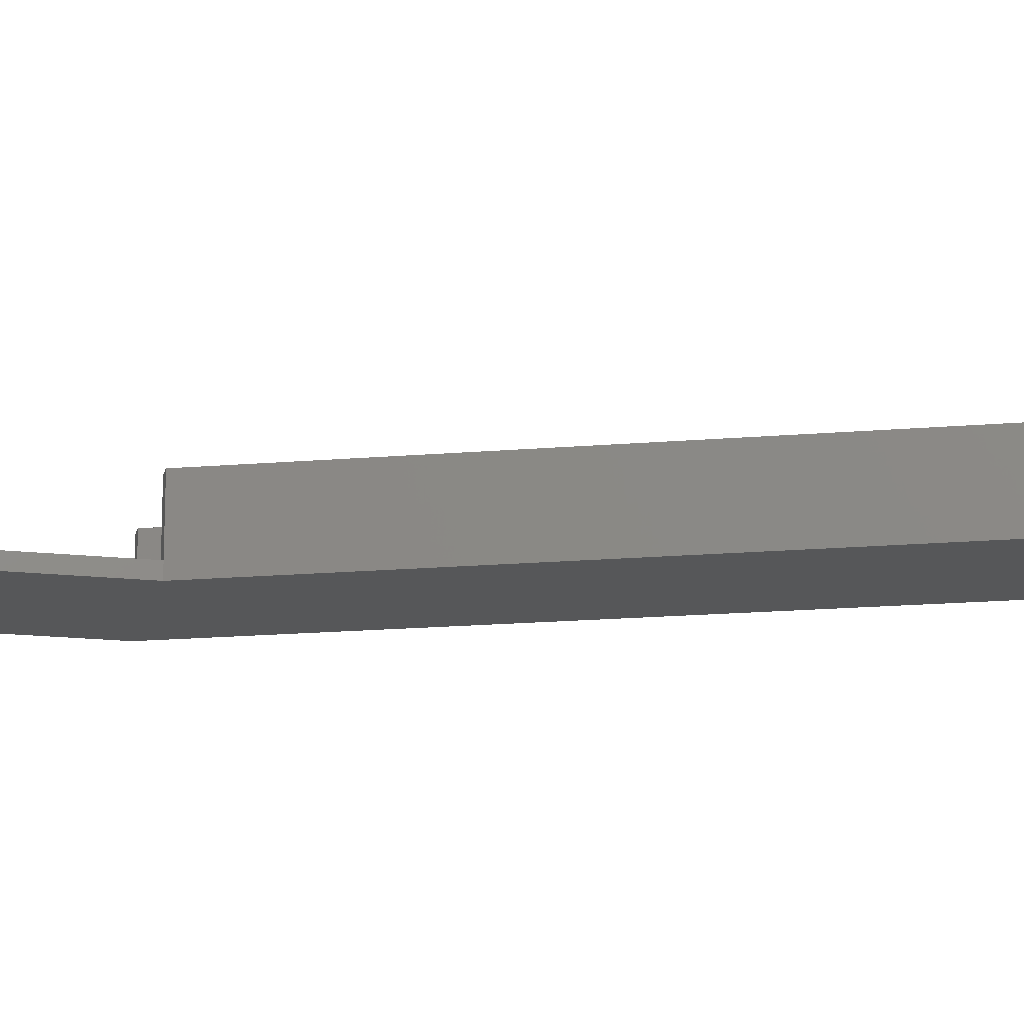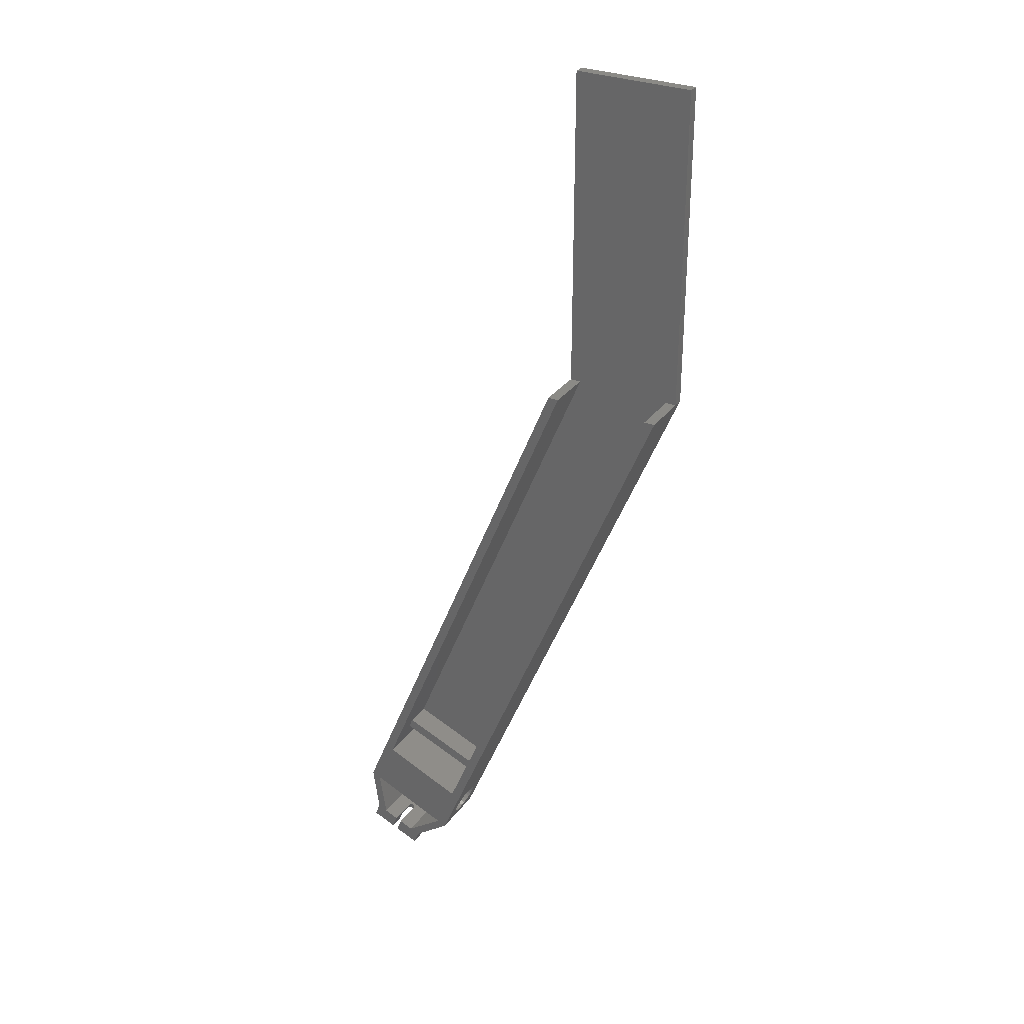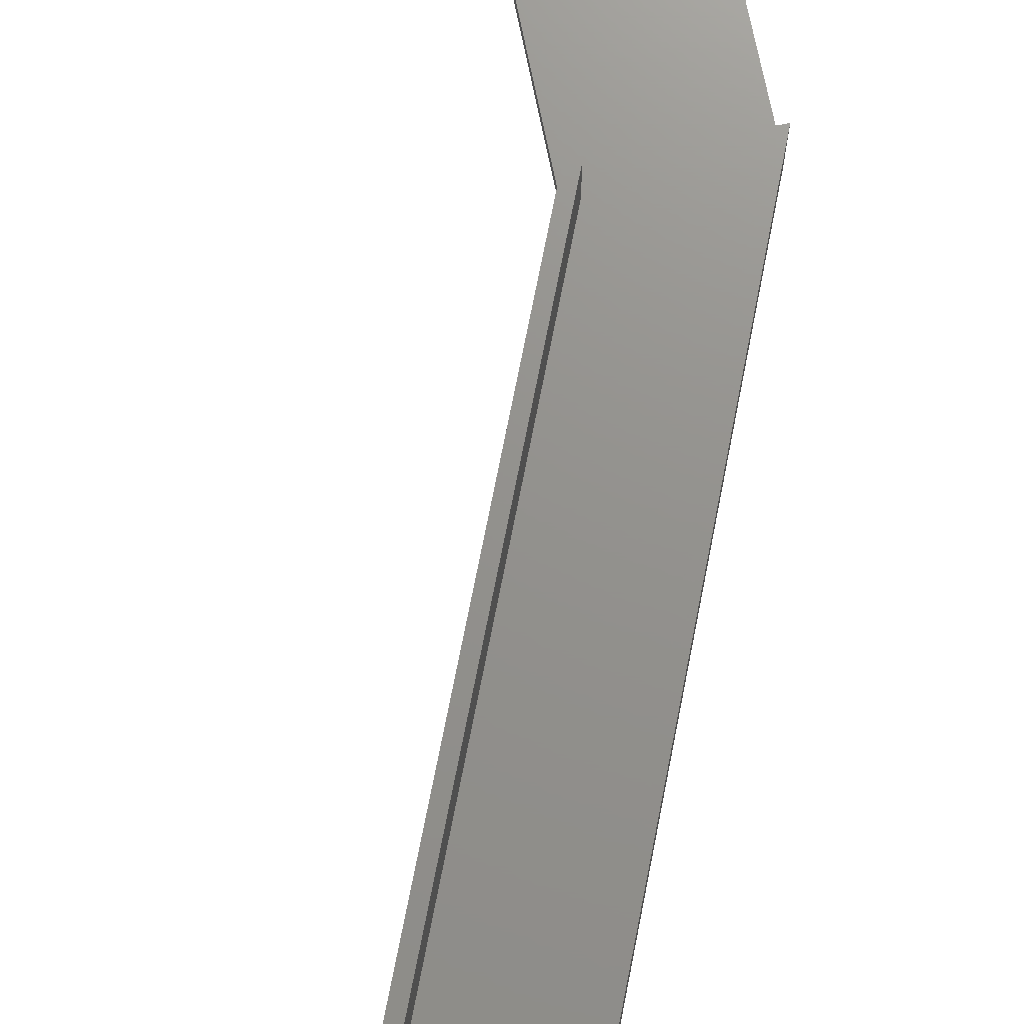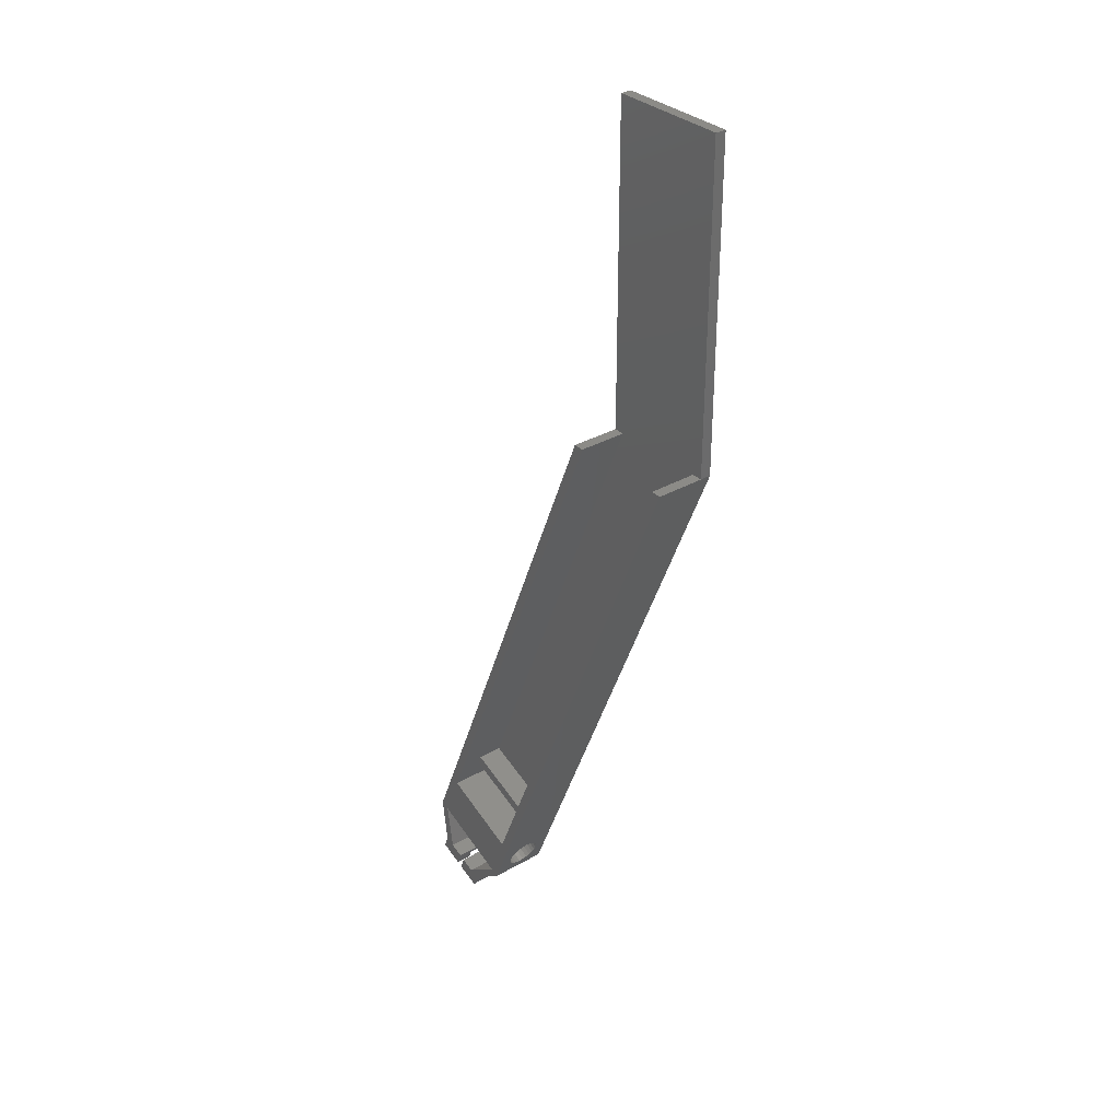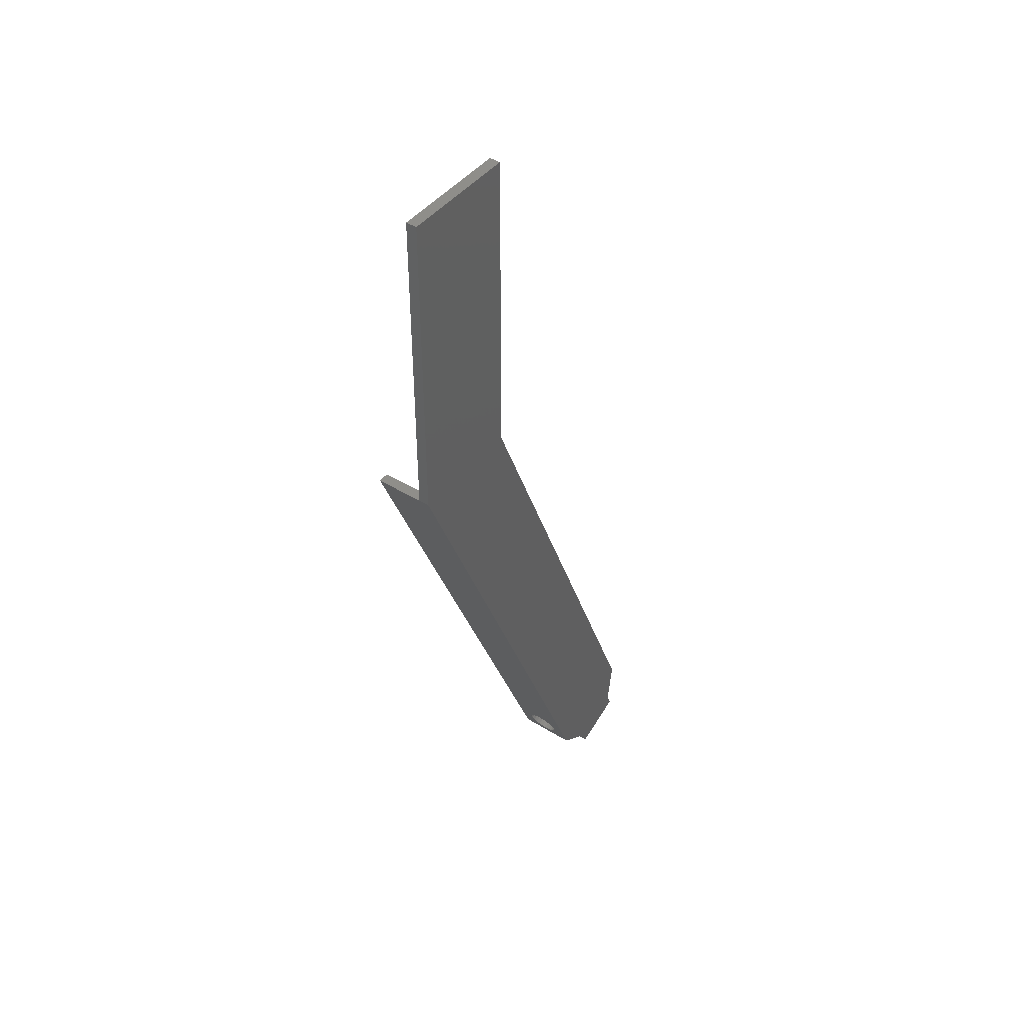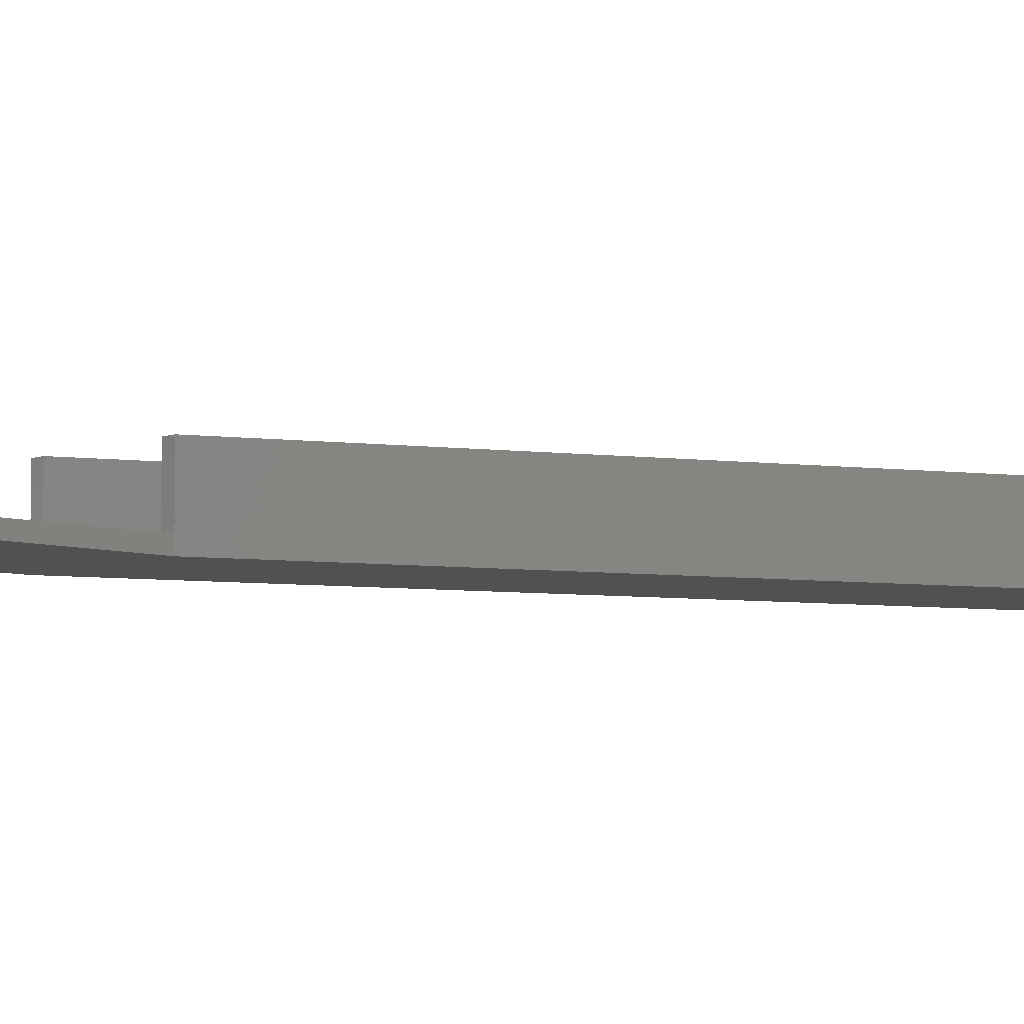
<metadata>
{"format":"stl","ext":"stl","renderer":"f3d","projection":"perspective","resolution":1024,"background":"white","views":[{"elev":-17.0,"azim":-102.6,"up":"+Z"},{"elev":30.6,"azim":29.7,"up":"+Y"},{"elev":71.8,"azim":-11.4,"up":"+Z"},{"elev":32.6,"azim":51.4,"up":"+Y"},{"elev":44.3,"azim":125.8,"up":"+Y"},{"elev":-6.8,"azim":-132.4,"up":"+Z"}]}
</metadata>
<code>
# stl→obj: 138 verts, 276 faces
v 5.219e-17 178.3 1
v 0 118.3 -1
v 5.219e-17 118.3 1
v 0 178.3 -1
v 22 178.3 -1
v 22 178.3 1
v 22 118.3 1
v 22 118.3 -1
v 0 118.3 10
v 2 118.3 1
v 2 118.3 10
v -20.24 21.12 1
v -35.71 27.2 1
v 20 118.3 1
v 20 118.3 10
v -20.24 21.12 5.8
v -20.24 21.12 10
v 22 118.3 10
v -35.71 27.2 5.8
v -21 19.27 1
v -36.48 25.36 5.8
v -36.48 25.36 1
v -21 19.27 5.8
v -35.71 27.2 10
v -43.93 12.2 10
v -43.2 13.95 5.332
v -43.93 12.2 -1
v -43.08 14.25 6.107
v -42.88 14.72 6.773
v -42.63 15.34 7.284
v -42.33 16.05 7.605
v -42.01 16.82 7.715
v -43.25 13.85 4.5
v -41.7 17.59 7.605
v -41.4 18.31 7.284
v -41.15 18.92 6.773
v -40.95 19.4 6.107
v -40.83 19.69 5.332
v -40.78 19.79 4.5
v -42.01 16.82 1.285
v -42.33 16.05 1.395
v -42.63 15.34 1.716
v -42.88 14.72 2.227
v -43.08 14.25 2.893
v -43.2 13.95 3.668
v -41.7 17.59 1.395
v -41.4 18.31 1.716
v -41.15 18.92 2.227
v -40.95 19.4 2.893
v -40.83 19.69 3.668
v -23.03 14.37 10
v -23.03 14.37 1
v -21 19.27 10
v -25.15 4.426 -1
v -32.41 -0.966 10
v -32.41 -0.966 -1
v -25.15 4.426 10
v -42.67 3.09 -1
v -33.41 -3.477 -1
v -43.67 0.5815 -1
v -38.39 20.74 1
v -36.48 25.36 10
v -38.39 20.74 10
v -40.82 2.349 1
v -26.86 5.133 1
v -42.22 11.5 1
v -34.27 -0.2247 1
v -34.27 -0.2247 10
v -26.86 5.133 10
v -42.22 11.5 10
v -40.82 2.349 10
v -23.24 9.045 7.715
v -22.92 9.814 7.605
v -23.56 8.276 7.605
v -23.85 7.56 7.284
v -24.11 6.945 6.773
v -24.3 6.473 6.107
v -24.43 6.176 5.332
v -24.47 6.075 4.5
v -24.43 6.176 3.668
v -24.3 6.473 2.893
v -24.11 6.945 2.227
v -23.85 7.56 1.716
v -23.56 8.276 1.395
v -23.24 9.045 1.285
v -22.92 9.814 1.395
v -22.62 10.53 1.716
v -22.37 11.15 2.227
v -22.17 11.62 2.893
v -22.05 11.91 3.668
v -22.01 12.02 4.5
v -22.05 11.91 5.332
v -22.17 11.62 6.107
v -22.37 11.15 6.773
v -22.62 10.53 7.284
v -42.67 3.09 10
v -33.41 -3.477 10
v -39.1 -1.227 10
v -43.67 0.5815 10
v -38.1 1.282 10
v -36.99 0.8424 10
v -37.98 -1.669 10
v -37.63 0.02301 3.98
v -37.4 1.005 3.92
v -37.77 0.07622 3.92
v -37.27 0.9519 3.98
v -37.69 1.119 3.92
v -38.06 0.1904 3.92
v -37.83 1.173 3.98
v -38.19 0.2436 3.98
v -37.94 1.218 4.076
v -38.31 0.2893 4.076
v -38.4 0.3244 4.2
v -38.03 1.253 4.2
v -38.45 0.3464 4.345
v -38.09 1.275 4.345
v -38.47 0.3539 4.5
v -38.1 1.282 4.5
v -36.99 0.8416 4.5
v -37.37 -0.07978 4.345
v -37.36 -0.0873 4.5
v -37.01 0.8491 4.345
v -37.43 -0.05774 4.2
v -37.06 0.8712 4.2
v -37.52 -0.02268 4.076
v -37.15 0.9062 4.076
v -35.59 -0.7859 2
v -40.24 1.053 2
v -35.59 -0.786 7
v -37.36 -0.08742 7
v -40.24 1.052 7
v -38.47 0.3538 7
v -36.21 -2.367 2
v -40.86 -0.5283 2
v -40.86 -0.5284 7
v -39.1 -1.227 7
v -36.21 -2.367 7
v -37.98 -1.668 7
f 1 2 3
f 2 1 4
f 1 5 4
f 5 1 6
f 5 7 8
f 7 5 6
f 9 10 3
f 10 9 11
f 12 10 13
f 10 12 14
f 10 1 3
f 1 10 6
f 6 10 14
f 6 14 7
f 15 16 17
f 16 15 12
f 12 15 14
f 14 18 7
f 18 14 15
f 19 12 13
f 12 19 16
f 20 21 22
f 21 20 23
f 10 19 13
f 19 10 24
f 24 10 11
f 25 26 27
f 26 25 28
f 28 25 29
f 29 25 30
f 30 25 31
f 31 25 32
f 32 25 9
f 27 26 33
f 32 9 34
f 34 9 35
f 35 9 36
f 36 9 37
f 37 9 38
f 38 9 39
f 27 40 2
f 40 27 41
f 41 27 42
f 42 27 43
f 43 27 44
f 44 27 45
f 45 27 33
f 2 40 46
f 2 46 47
f 2 47 48
f 2 48 49
f 2 49 50
f 2 50 39
f 2 39 9
f 2 9 3
f 51 20 52
f 20 51 53
f 20 53 23
f 54 55 56
f 55 54 57
f 5 2 4
f 2 58 27
f 58 2 59
f 59 2 56
f 56 2 54
f 54 2 8
f 8 2 5
f 59 60 58
f 52 22 61
f 22 52 20
f 23 19 21
f 19 23 16
f 17 23 53
f 23 17 16
f 19 62 21
f 62 19 24
f 22 63 61
f 63 22 62
f 62 22 21
f 63 52 61
f 52 63 51
f 64 65 66
f 65 64 67
f 68 65 67
f 65 68 69
f 65 70 66
f 70 65 69
f 66 71 64
f 71 66 70
f 34 72 32
f 72 34 73
f 32 74 31
f 74 32 72
f 31 75 30
f 75 31 74
f 30 76 29
f 76 30 75
f 29 77 28
f 77 29 76
f 28 78 26
f 78 28 77
f 26 79 33
f 79 26 78
f 33 80 45
f 80 33 79
f 45 81 44
f 81 45 80
f 44 82 43
f 82 44 81
f 82 42 43
f 42 82 83
f 83 41 42
f 41 83 84
f 84 40 41
f 40 84 85
f 85 46 40
f 46 85 86
f 86 47 46
f 47 86 87
f 87 48 47
f 48 87 88
f 89 48 88
f 48 89 49
f 90 49 89
f 49 90 50
f 91 50 90
f 50 91 39
f 92 39 91
f 39 92 38
f 93 38 92
f 38 93 37
f 94 37 93
f 37 94 36
f 36 95 35
f 95 36 94
f 35 73 34
f 73 35 95
f 25 58 96
f 58 25 27
f 54 80 79
f 80 54 81
f 81 54 82
f 82 54 83
f 83 54 84
f 84 54 85
f 85 54 8
f 85 8 86
f 86 8 87
f 87 8 88
f 88 8 89
f 89 8 90
f 90 8 91
f 57 72 18
f 72 57 74
f 74 57 75
f 75 57 76
f 76 57 77
f 77 57 78
f 78 57 54
f 78 54 79
f 18 72 73
f 18 73 95
f 18 95 94
f 18 94 93
f 18 93 92
f 18 92 91
f 18 91 8
f 18 8 7
f 59 55 97
f 55 59 56
f 98 96 99
f 96 98 71
f 96 71 70
f 71 98 100
f 97 101 102
f 101 97 68
f 68 97 55
f 68 55 69
f 69 55 57
f 69 63 70
f 63 69 51
f 51 69 57
f 51 57 18
f 51 18 53
f 53 18 17
f 17 18 15
f 25 70 9
f 70 25 96
f 9 70 63
f 9 63 62
f 9 62 24
f 9 24 11
f 103 104 105
f 104 103 106
f 105 107 108
f 107 105 104
f 108 109 110
f 109 108 107
f 110 111 112
f 111 110 109
f 111 113 112
f 113 111 114
f 114 115 113
f 115 114 116
f 116 117 115
f 117 116 118
f 119 120 121
f 120 119 122
f 122 123 120
f 123 122 124
f 124 125 123
f 125 124 126
f 125 106 103
f 106 125 126
f 127 103 128
f 103 127 125
f 125 127 123
f 123 127 129
f 128 103 105
f 123 129 120
f 120 129 121
f 121 129 130
f 128 113 131
f 113 128 112
f 112 128 110
f 110 128 108
f 108 128 105
f 131 113 115
f 131 115 117
f 131 117 132
f 133 128 134
f 128 133 127
f 134 131 135
f 131 134 128
f 131 136 135
f 136 131 132
f 130 137 138
f 137 130 129
f 129 133 137
f 133 129 127
f 101 138 102
f 138 101 130
f 130 101 121
f 121 101 119
f 64 111 67
f 111 64 114
f 114 64 71
f 67 111 109
f 67 109 107
f 67 107 104
f 114 71 116
f 116 71 118
f 118 71 100
f 67 124 68
f 124 67 126
f 126 67 106
f 106 67 104
f 68 124 122
f 68 122 119
f 68 119 101
f 98 135 136
f 60 134 99
f 134 60 133
f 99 134 135
f 99 135 98
f 59 133 60
f 133 59 97
f 133 97 137
f 137 102 138
f 102 137 97
f 96 60 99
f 60 96 58
f 136 100 98
f 100 136 132
f 100 132 117
f 100 117 118

</code>
